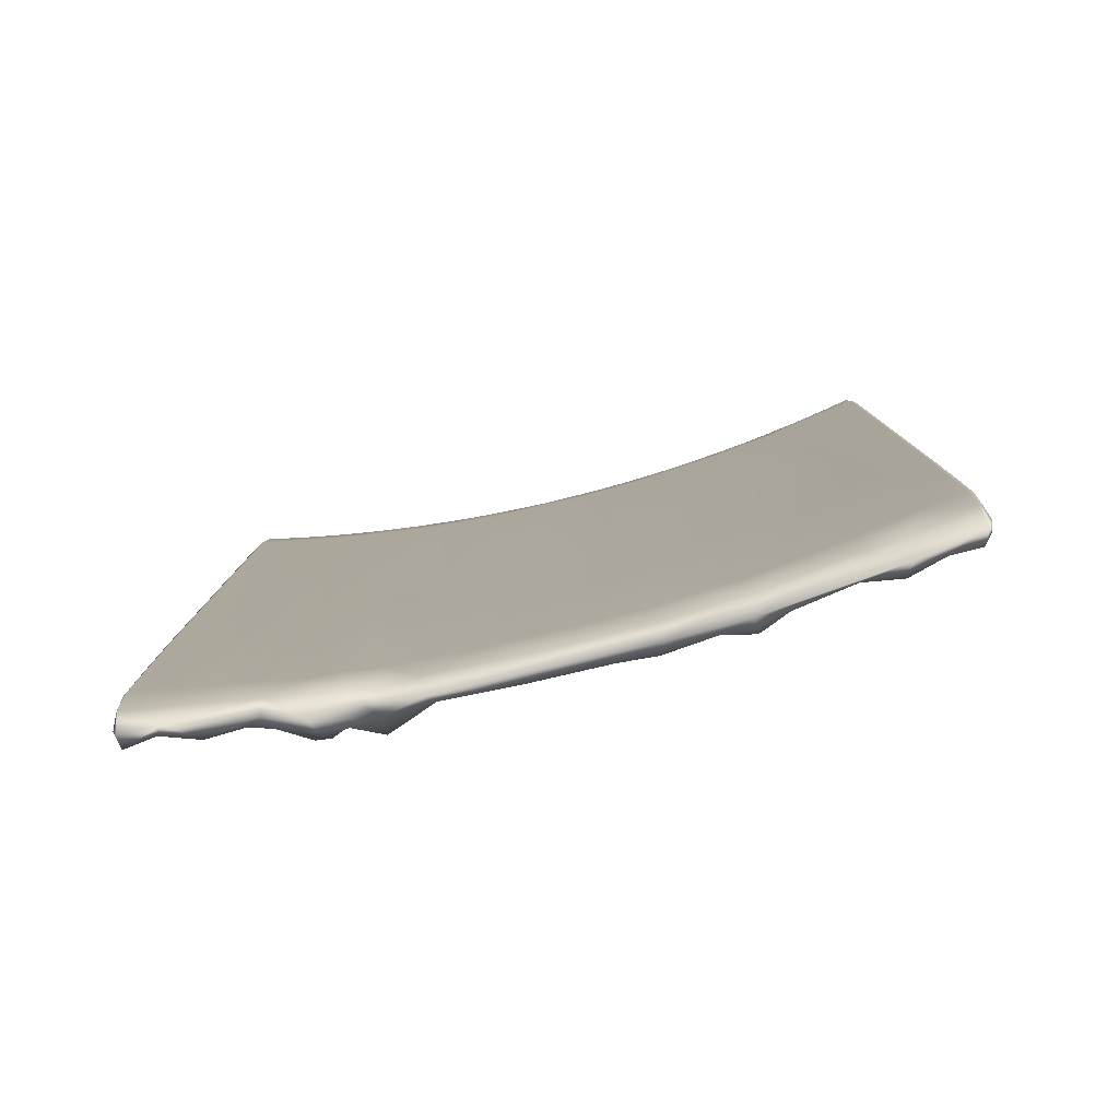
<metadata>
{"format":"obj","ext":"obj","renderer":"f3d","projection":"perspective","resolution":1024,"background":"white","views":[{"elev":-79.3,"azim":13.7,"up":"+Z"}]}
</metadata>
<code>
v -467.6 31.66 227.7
v -424.4 36.9 245.4
v -28.39 76.22 244
v 0.003958 76.25 244
v 28.39 76.07 244
v 466.8 31.77 227.7
v -473.2 54.71 175.8
v 95.48 103.8 243
v 472.4 54.82 175.8
v -324.8 83.27 82.8
v -172.2 95.57 -9.62
v -38.52 126 81.23
v 238.7 95.94 174.3
v 248.6 95.48 82.35
v 268 98.3 82.25
v 472.4 48.11 -7.883
v -473.2 27.82 -558.9
v -277.4 81.57 -193
v -221.3 105.4 -193.9
v -114.9 97.29 -101.7
v -38.41 110.4 -102.1
v 181.7 92.94 -101.5
v 210.6 94.53 -101.5
v 438.9 64.52 -100.5
v 472.4 45.11 -99.74
v -393 69.82 -376.5
v -221.6 105.8 -285.9
v -135 114.2 -286.2
v 114.9 93.93 -285.5
v 134.2 96.29 -285.5
v 239.6 93.81 -193.5
v 287.6 88.25 -285.3
v 382.7 69.99 -376.6
v 373.5 80.71 -193
v 401.8 70.9 -284.6
v 466.9 53.4 -192
v 472.7 40.15 -283.5
v -297.8 80.48 -560.9
v 57.7 102.1 -469.7
v 438.9 51.08 -467.8
v 472.4 31.67 -467.1
v -473.4 25.65 -650.8
v -429.5 35.02 -835.1
v -393.3 55.6 -835.9
v -364 60.88 -652.1
v -326.6 74.64 -652.6
v -230 74.43 -652.6
v 95.83 82.99 -652.9
v 124.8 87.62 -653.1
v 201.7 86.85 -653.1
v 419.2 38.68 -743.3
v 466.2 31.99 -651.1
v 472.5 25.44 -650.8
v -474.6 27.36 -834.8
v -469 35.64 -927.1
v -306.9 65 -836.2
v -261.1 95.22 -837.3
v -95.75 72.47 -836.5
v 38.5 90.87 -837.2
v 172.4 68.46 -928.3
v 276.8 51.31 -927.7
v 473.4 24.94 -834.7
v -473 24.28 -977.8
v -259.3 67.33 -997.2
v -192.6 79.86 -997.7
v -38.22 60.81 -997
v 57.33 61.64 -997
v 105.2 64.75 -997.1
v 210.8 66.13 -997.2
v 323.9 38.29 -996.2
v 419.6 32.53 -996
v 471.8 21.55 -977.7
v -468.5 -6.302 -976.7
v 217.5 22.89 -995.6
v 461.7 -11.77 -994.3
v 467.5 -7.727 -976.6
v -469.1 -9.428 -833.5
v -433.2 -12.48 -925.3
v -264.6 20.75 -834.6
v -189 22.78 -926.6
v 460.4 -11.19 -741.5
v 468.2 -10.04 -833.5
v -468.9 -4.387 -649.7
v -198.3 36.86 -467.3
v -151.2 37.07 -559.3
v -113.5 44.98 -467.6
v 468.1 -4.363 -649.7
v -273.7 35.67 -283.3
v 37.8 48.57 -375.8
v 132.2 44.91 -375.6
v 283 29.79 -467
v 376.5 11.03 -558.3
v -113.4 52.73 -192
v 376.7 22.59 -282.9
v 132.2 65.01 175.4
v -468.9 25.66 176.9
v -236 56.67 175.7
v -85.04 67.24 175.4
v 245.2 55.7 175.8
v 329.7 45.07 176.2
v 115.1 76.09 -928.6
v 172 57.93 -996.9
v 202 80.7 -928.7
v 221.2 78.96 -928.7
v 248.2 50.84 -996.6
v 372.9 45.58 -996.4
v 449.2 38.59 -927.2
v 458.4 32.1 -995.9
v 474 25.57 -926.7
v -462.5 -11.62 -994.3
v -472.8 8.945 -995.1
v -311.8 9.933 -995.1
v -417.2 8.531 -1018
v -227.1 21.87 -995.6
v -266.9 41.11 -1019
v -189.6 30.1 -995.9
v -191.2 55.43 -1020
v -142 27.11 -995.8
v 0.003972 30.87 -995.9
v 113.6 29.32 -995.8
v 114.2 45.67 -1019
v 330.3 7.449 -995
v 377.6 3.939 -994.9
v 471.5 6.121 -995
v -469.4 -11.27 -925.4
v -339.5 3.409 -925.9
v -226.6 17.63 -926.4
v -141.7 24.11 -926.7
v -66.14 27.6 -926.8
v -56.72 39.38 -651.3
v 85.02 37.06 -651.2
v 141.6 34.33 -651.1
v 169.9 22.32 -926.6
v 254.6 14.34 -926.3
v 468.4 -12.37 -925.3
v -469 -7.126 -741.6
v -461.2 -11.29 -741.4
v -236 29.92 -559
v -9.445 38.54 -651.3
v 188.8 31.28 -651
v 235.8 29.81 -559
v 468.1 -7.355 -741.6
v -468.9 -1.234 -557.9
v -358.3 13.92 -558.4
v -311.3 14.06 -742.4
v -47.25 45.12 -467.6
v 170 40.39 -467.4
v 169.9 49.17 -191.9
v 292.2 20.33 -650.6
v 468.1 -1.125 -557.9
v -405.1 32.93 176.6
v -226.8 43.5 -283.6
v 460.4 22.34 177
v -198.3 50.3 -99.93
v -37.8 59.29 -100.3
v 311 34.26 -191.3
v -461.1 22.24 177
v -311.3 47.67 176.1
v -151.1 63.84 175.5
v 47.24 68.33 175.3
v 468.1 25.76 176.9
v 472.6 12.93 -558.4
v -461.9 29.6 245.7
v -466.1 58.67 244.6
v -353 82.38 243.8
v -396.3 41.96 245.3
v -358.8 48.42 245
v -464 44.97 268.1
v -302.4 56.33 244.7
v -238.6 93.47 243.4
v -264.7 61 244.6
v -227 65.04 244.4
v -189.2 68.47 244.3
v -341.6 66.74 267.3
v -151.4 71.27 244.2
v -76.42 104.8 243
v -113.6 73.45 244.1
v -94.63 74.3 244.1
v -75.71 75 244
v -38.26 110 242.8
v -38.04 92.34 266.4
v 66.24 75.3 244
v 104.1 73.9 244.1
v 141.9 71.87 244.2
v 266.9 90.86 243.5
v 179.6 69.23 244.3
v 217.4 65.97 244.4
v 255 62.09 244.5
v 265.7 76.54 267
v 292.7 57.58 244.7
v 330.2 52.47 244.9
v 341.2 66.56 267.3
v 342.8 80.61 243.8
v 367.7 46.73 245.1
v 386.4 43.63 245.2
v 465.3 58.77 244.6
v 423.8 36.98 245.4
v 461.1 29.71 245.7
v -466.8 60.99 175.6
v -410.1 71.81 175.2
v -364.7 94.48 82.39
v -258 93.8 174.4
v -220 96.07 82.33
v -200.8 99.47 174.2
v -153.1 98.1 -9.712
v -0.008841 104.3 -9.939
v 76.52 104 82.04
v 267.5 94.71 174.3
v 343.8 84.35 82.76
v 371.9 76.85 83.03
v 343.4 83.76 174.7
v -429 54.96 -192.1
v -401.3 69.18 -100.6
v -391.5 71.65 -8.744
v -353.7 75.54 -100.9
v -286.7 81.13 -101.1
v -248.9 93.47 -9.543
v -220.3 97.8 -9.701
v -153.4 101.2 -101.8
v -105.2 99.04 -9.747
v -19.19 106.4 -102
v -38.33 96.84 -285.6
v 47.85 99.13 -101.7
v 76.55 101.9 -9.852
v 114.8 93.74 -193.5
v 181.6 94.37 -9.576
v 229.6 91.83 -101.5
v 270.4 120.3 -102.5
v 269.4 111.9 -10.22
v 315.2 83.6 -9.182
v 305.7 82.72 -101.1
v 345.6 94.49 -101.5
v 411.1 70.94 -192.7
v 466.1 61.09 175.6
v -404.8 90.09 -285.3
v -372.3 63.09 -284.3
v -344.3 75.22 -192.8
v -326.6 87.35 -285.2
v -296.5 79.39 -193
v -191.8 93.82 -285.5
v -191.7 94.82 -193.5
v -154.7 122.1 -286.5
v -95.97 99.86 -285.7
v -86.2 97.21 -193.6
v -76.6 100 -101.8
v -0.001584 93.09 -285.4
v 28.72 93.44 -285.4
v 57.76 110.4 -286.1
v 77.3 123.5 -286.5
v 162.7 92.59 -193.4
v 172.8 95.56 -377.5
v 268.7 92.28 -285.4
v 269.7 108.6 -194
v 315.4 79.37 -193
v 442.2 82.24 -285
v 440.9 76.01 -192.8
v 472.6 42.81 -191.6
v -403.4 75.59 -376.8
v -401.4 56.46 -468
v -382.3 55.72 -560
v -354.6 74.11 -376.7
v -329 104.9 -469.8
v -277.8 76.01 -468.7
v -249.5 84.36 -469
v -277.6 77.22 -376.8
v -249.5 81.55 -560.9
v -221.3 98.69 -377.6
v -172.4 82.95 -469
v -135 111.3 -378.1
v -115.7 107 -469.9
v -57.52 93.85 -377.4
v -19.15 90.76 -377.3
v 19.18 95.13 -377.5
v 38.5 104.7 -469.8
v 77.1 111.9 -378.1
v 96.02 99.73 -377.6
v 95.82 89.23 -469.2
v 135.2 114.4 -470.1
v 182.4 92.28 -469.3
v 278.4 86.55 -469.1
v 297.5 83.93 -469
v 334.2 64.31 -468.3
v 353.2 62.21 -468.2
v 411.1 64.21 -376.3
v 440.9 69.28 -376.5
v 472.6 36.09 -375.3
v -467 31.94 -651.1
v -410.4 47.31 -559.7
v -345.3 67.22 -652.4
v -297.8 77.57 -652.7
v -269.5 86.2 -653
v -210.5 71.72 -652.5
v -181.7 74.84 -560.7
v -86.48 90.89 -653.2
v -57.67 92.6 -653.3
v 29.01 111.2 -654
v 38.62 111.4 -562
v 48.31 110.8 -653.9
v 86.32 82.52 -744.9
v 172.7 83.4 -652.9
v 229.7 76.55 -560.7
v 258.3 70.36 -652.5
v 267.7 63.79 -744.2
v 296.3 60.62 -744.1
v 390.8 47 -651.6
v 438 41.57 -559.4
v 472.4 27.94 -558.9
v -473.9 25.86 -742.8
v -374.2 58.89 -836
v -354.5 59.43 -744
v -325.1 52.59 -835.8
v -280.4 93.13 -837.2
v -270.5 94.22 -745.3
v -192.7 84.53 -928.9
v -162.8 73.11 -744.5
v -134.1 75.81 -744.6
v -57.63 86.8 -745
v -19.17 83.71 -653
v 19.18 74.91 -928.5
v 76.71 78.78 -836.7
v 115.2 81.5 -836.8
v 153.1 66.72 -928.2
v 212 89.01 -837.1
v 211.7 88.82 -745.1
v 248.9 69.09 -744.4
v 258 56.41 -927.9
v 438.3 36.72 -743.2
v 472.9 24.66 -742.8
v 468.1 34.83 -927.1
v -468.6 30.01 -995.9
v -475.4 29.06 -926.9
v -428.8 24.2 -995.7
v -420.2 34.87 -927.1
v -382.3 39.46 -996.2
v -333.8 37.38 -996.1
v -305.7 45.9 -996.5
v -260.6 86.04 -928.9
v -230 63.02 -997.1
v -230.6 73.33 -928.5
v -133.7 57.51 -996.9
v -124.3 64.5 -928.2
v -57.47 71.28 -928.4
v -199.5 83.22 266.7
v 123.5 88.53 266.5
v 463.2 45.08 268.1
v -364.1 92.46 174.4
v -315.2 86.73 174.6
v -76.55 108.2 173.9
v -38.43 121.9 173.4
v 9.566 108.3 173.8
v 152.9 103.1 174
v 296.4 89.18 -9.386
v 438 61.74 -8.382
v -420 60.44 -192.3
v -325.5 80.15 -193
v -240.8 103.9 -285.8
v -154.2 114 -194.2
v 19.13 94.85 -193.5
v -154.4 111.6 -378.1
v 115.2 97.54 -377.6
v 211.8 107.5 -286
v 229.6 78.41 -468.8
v 248.7 80.92 -377
v 466.9 46.68 -375.7
v -328.1 92.9 -561.3
v -210.7 77.32 -560.8
v -144.3 99.41 -469.6
v -76.9 95.61 -561.4
v 0.01566 90.42 -561.2
v 163.3 92.12 -561.3
v 287.8 80.16 -560.9
v 352.8 52.08 -651.8
v -220.8 74.03 -836.5
v 28.96 102.7 -745.6
v 115.1 83.23 -744.9
v 362.6 49.6 -743.7
v -439.2 31.4 -926.9
v -383.5 52.28 -927.7
v -324.8 46.73 -927.5
v -279.9 83.82 -928.9
v -143.6 66.49 -928.2
v -19.14 68.85 -928.3
v 38.38 77.41 -928.6
v 76.63 71.91 -928.4
v 334 45.59 -927.5
v 382.9 50.85 -927.7
v 420 38.29 -927.2
v -465.6 9.149 -1018
v -313.3 24.45 -1019
v -142.7 42.82 -1019
v 209.4 43.04 -1019
v 380.1 24.43 -1019
v 464.8 8.566 -1018
v -461.3 -16.95 -925.2
v -377.2 -1.239 -925.7
v -264.5 16.19 -926.4
v 28.35 28.47 -926.8
v 113.4 26.62 -926.8
v 207.7 21.03 -926.6
v 339.1 3.441 -925.9
v 413.8 -8.846 -925.5
v 460.5 -16.92 -925.2
v 37.84 41.86 -651.4
v -94.52 41.03 -559.4
v 264.1 37.03 -283.4
v 472.6 39.81 176.4
v -474.8 8.747 -926.1
f 163 168 1
f 163 2 168
f 7 168 164
f 164 168 165
f 2 166 168
f 166 167 168
f 168 167 174
f 168 174 165
f 167 169 174
f 165 174 170
f 169 171 174
f 171 172 174
f 172 173 174
f 174 173 343
f 174 343 170
f 173 175 343
f 170 343 176
f 175 177 343
f 177 178 343
f 178 179 343
f 343 179 181
f 343 181 176
f 179 3 181
f 176 181 180
f 3 4 181
f 181 8 180
f 4 344 181
f 5 344 4
f 344 8 181
f 182 344 5
f 183 344 182
f 183 189 344
f 189 8 344
f 184 189 183
f 189 185 8
f 186 189 184
f 187 189 186
f 188 189 187
f 188 192 189
f 192 185 189
f 190 192 188
f 191 192 190
f 192 193 185
f 191 345 192
f 345 193 192
f 194 345 191
f 195 345 194
f 345 196 193
f 197 345 195
f 198 345 197
f 198 6 345
f 6 9 345
f 345 9 196
f 7 164 199
f 164 165 199
f 199 165 200
f 199 200 212
f 200 165 346
f 200 346 201
f 165 347 346
f 347 10 346
f 346 10 201
f 165 170 347
f 347 170 202
f 347 202 10
f 202 170 204
f 202 204 203
f 203 204 11
f 170 176 204
f 11 204 205
f 204 176 348
f 204 348 205
f 205 348 220
f 348 176 349
f 348 349 12
f 176 180 349
f 180 350 349
f 350 12 349
f 8 350 180
f 350 206 12
f 8 351 350
f 351 207 350
f 350 207 358
f 185 351 8
f 185 13 351
f 351 13 226
f 185 208 13
f 14 208 15
f 13 208 14
f 208 352 15
f 185 211 208
f 211 230 208
f 193 211 185
f 211 210 209
f 196 211 193
f 211 353 210
f 211 234 353
f 196 234 211
f 196 9 234
f 9 16 234
f 7 199 17
f 287 199 212
f 200 214 212
f 212 214 213
f 200 201 214
f 201 215 214
f 214 215 213
f 201 10 215
f 215 10 216
f 10 202 216
f 202 217 18
f 202 203 217
f 217 203 218
f 203 11 218
f 11 205 219
f 205 20 219
f 220 20 205
f 220 348 245
f 348 12 245
f 12 21 245
f 12 221 21
f 21 221 222
f 12 206 221
f 350 358 206
f 358 224 223
f 358 207 224
f 207 225 224
f 207 351 226
f 226 225 207
f 226 22 225
f 226 23 22
f 13 227 226
f 226 227 23
f 13 14 227
f 14 15 229
f 14 229 227
f 227 229 228
f 352 229 15
f 229 231 228
f 230 231 208
f 208 231 352
f 352 231 229
f 211 209 230
f 230 209 232
f 230 232 231
f 209 210 232
f 353 233 210
f 353 24 233
f 234 36 353
f 353 36 24
f 16 25 234
f 212 213 354
f 354 213 235
f 213 236 235
f 236 26 235
f 215 236 213
f 215 237 236
f 237 215 355
f 237 355 238
f 215 216 355
f 355 216 239
f 239 238 355
f 216 202 18
f 216 18 239
f 239 18 265
f 18 217 356
f 217 218 356
f 356 218 19
f 356 19 27
f 218 241 19
f 11 241 218
f 241 240 19
f 19 240 27
f 11 219 241
f 241 219 357
f 241 357 240
f 240 357 242
f 219 20 357
f 20 28 357
f 357 28 242
f 220 244 20
f 244 243 20
f 220 245 244
f 245 222 244
f 21 222 245
f 222 221 246
f 221 206 246
f 222 246 272
f 206 358 246
f 358 223 247
f 358 247 246
f 223 224 248
f 248 224 249
f 224 225 249
f 225 29 249
f 29 225 30
f 225 22 250
f 225 250 30
f 250 22 251
f 22 23 251
f 251 23 361
f 227 31 23
f 31 361 23
f 228 253 227
f 227 253 31
f 253 252 31
f 31 252 363
f 228 231 253
f 252 253 32
f 253 231 254
f 253 254 32
f 232 254 231
f 232 33 254
f 254 33 283
f 210 34 232
f 232 34 33
f 210 233 34
f 233 35 34
f 233 24 256
f 233 256 35
f 35 256 255
f 36 256 24
f 256 36 255
f 25 257 234
f 234 257 36
f 257 37 36
f 17 199 287
f 354 288 212
f 235 258 354
f 258 259 354
f 354 259 288
f 258 235 26
f 26 236 259
f 258 26 259
f 259 236 260
f 236 237 261
f 237 238 261
f 261 238 262
f 239 265 238
f 238 265 262
f 265 38 262
f 356 264 18
f 18 264 265
f 356 267 264
f 27 267 356
f 267 266 264
f 266 267 366
f 27 240 267
f 267 240 366
f 242 359 240
f 240 359 268
f 359 367 268
f 242 28 359
f 359 28 269
f 359 269 367
f 20 269 28
f 367 269 270
f 20 243 269
f 243 270 269
f 244 368 243
f 243 368 270
f 244 222 271
f 271 222 272
f 272 246 273
f 272 273 318
f 246 247 273
f 273 247 274
f 247 223 248
f 248 39 274
f 247 248 274
f 249 275 248
f 248 275 39
f 275 249 276
f 249 29 276
f 39 276 277
f 275 276 39
f 276 29 360
f 276 360 277
f 29 30 360
f 360 30 278
f 277 360 278
f 30 251 278
f 250 251 30
f 251 279 278
f 279 251 361
f 279 361 362
f 361 31 362
f 31 363 362
f 363 252 280
f 32 280 252
f 32 281 280
f 254 282 32
f 32 282 281
f 254 283 282
f 34 35 33
f 33 35 284
f 305 33 284
f 284 40 306
f 255 285 35
f 35 285 284
f 285 40 284
f 255 36 285
f 40 285 364
f 285 36 364
f 36 37 364
f 364 37 286
f 364 286 53
f 53 286 41
f 17 287 42
f 287 212 288
f 287 288 43
f 259 260 288
f 288 260 44
f 260 236 289
f 260 289 45
f 261 289 236
f 261 365 289
f 262 365 261
f 365 46 289
f 262 38 365
f 365 38 46
f 265 263 38
f 38 263 290
f 38 290 46
f 263 266 291
f 290 263 291
f 263 265 266
f 265 264 266
f 266 47 291
f 266 366 47
f 47 366 292
f 366 240 293
f 366 293 292
f 268 293 240
f 268 316 315
f 268 315 293
f 293 315 292
f 367 316 268
f 270 58 367
f 367 58 316
f 270 294 58
f 270 368 294
f 271 295 244
f 244 295 368
f 368 295 294
f 271 272 295
f 272 318 295
f 318 273 369
f 369 273 296
f 273 274 296
f 296 274 297
f 274 39 297
f 39 298 297
f 297 298 296
f 48 299 39
f 39 299 298
f 39 277 48
f 277 49 48
f 278 49 277
f 278 370 300
f 49 278 300
f 278 279 370
f 370 279 300
f 279 50 300
f 362 50 279
f 362 301 50
f 363 302 362
f 362 302 301
f 280 371 363
f 363 371 302
f 371 303 302
f 280 281 371
f 371 281 304
f 303 371 304
f 281 282 304
f 282 283 372
f 33 305 283
f 283 305 372
f 284 306 305
f 305 306 51
f 40 364 306
f 306 52 51
f 364 53 306
f 53 41 307
f 53 52 306
f 42 287 308
f 287 43 377
f 287 377 55
f 308 287 54
f 54 287 55
f 288 44 43
f 44 260 45
f 44 45 309
f 309 45 310
f 289 310 45
f 309 310 379
f 289 311 310
f 46 311 289
f 310 311 379
f 46 56 311
f 46 290 56
f 290 312 56
f 290 291 312
f 312 291 313
f 312 313 57
f 47 313 291
f 47 373 313
f 313 373 57
f 292 373 47
f 373 292 314
f 315 314 292
f 316 341 315
f 315 341 381
f 58 341 316
f 294 317 58
f 295 317 294
f 295 318 317
f 317 318 382
f 296 374 369
f 369 374 318
f 374 59 319
f 296 298 374
f 374 298 320
f 374 320 59
f 298 299 320
f 299 48 375
f 48 49 375
f 299 375 320
f 320 375 321
f 49 300 375
f 375 300 322
f 321 375 322
f 322 300 60
f 60 300 323
f 300 50 323
f 323 50 324
f 301 324 50
f 302 325 301
f 301 325 324
f 324 325 323
f 302 303 326
f 325 302 326
f 303 304 61
f 304 282 372
f 304 372 61
f 61 372 385
f 372 305 376
f 376 305 386
f 51 327 387
f 52 327 51
f 53 328 52
f 328 62 52
f 52 62 329
f 52 329 327
f 54 55 331
f 55 330 331
f 331 330 63
f 55 377 330
f 330 377 332
f 43 333 377
f 333 332 377
f 44 333 43
f 333 334 332
f 44 378 333
f 309 378 44
f 378 334 333
f 378 335 334
f 309 379 378
f 378 379 335
f 56 379 311
f 379 336 335
f 312 380 56
f 56 380 379
f 380 336 379
f 57 337 312
f 312 337 380
f 337 64 380
f 380 64 336
f 57 373 337
f 337 373 339
f 337 339 64
f 64 339 338
f 339 65 338
f 373 314 339
f 314 65 339
f 315 381 314
f 314 381 65
f 65 381 340
f 381 341 340
f 341 66 340
f 58 342 341
f 317 342 58
f 342 66 341
f 317 382 342
f 382 66 342
f 318 319 382
f 319 67 382
f 382 67 66
f 374 319 318
f 59 383 319
f 383 67 319
f 59 320 383
f 383 320 384
f 383 384 67
f 320 101 384
f 101 68 384
f 384 68 67
f 321 101 320
f 68 101 102
f 321 322 101
f 101 322 102
f 60 102 322
f 323 103 60
f 103 102 60
f 103 69 102
f 103 323 104
f 103 104 69
f 69 104 105
f 323 325 104
f 104 325 326
f 104 326 105
f 326 303 61
f 326 61 105
f 105 61 70
f 61 385 70
f 372 376 385
f 376 386 385
f 386 106 385
f 385 106 70
f 51 386 305
f 106 386 71
f 51 387 386
f 386 387 71
f 387 327 107
f 107 71 387
f 107 108 71
f 327 329 107
f 62 109 329
f 329 109 108
f 108 109 72
f 107 329 108
f 330 388 63
f 63 388 111
f 388 330 113
f 113 110 388
f 111 388 73
f 73 388 110
f 330 332 113
f 334 113 332
f 113 112 110
f 335 389 334
f 334 389 113
f 389 112 113
f 336 389 335
f 336 115 389
f 115 112 389
f 115 114 112
f 64 115 336
f 64 338 115
f 338 117 115
f 65 117 338
f 117 114 115
f 117 116 114
f 65 340 117
f 117 340 390
f 117 390 116
f 116 390 118
f 66 390 340
f 390 119 118
f 390 66 121
f 121 119 390
f 67 121 66
f 119 121 120
f 68 121 67
f 68 102 121
f 120 121 74
f 102 391 121
f 391 74 121
f 69 391 102
f 69 105 391
f 105 70 391
f 391 70 392
f 391 392 122
f 74 391 122
f 106 392 70
f 122 392 123
f 106 71 392
f 392 71 393
f 392 393 123
f 123 393 75
f 108 393 71
f 108 72 393
f 393 72 124
f 124 76 393
f 393 76 75
f 73 110 125
f 125 110 394
f 110 78 394
f 78 137 394
f 125 394 77
f 77 394 137
f 112 395 110
f 110 395 78
f 112 126 395
f 114 396 112
f 112 396 126
f 145 396 79
f 126 396 145
f 114 127 396
f 396 127 79
f 127 138 79
f 114 80 127
f 116 80 114
f 116 118 80
f 80 118 128
f 404 128 129
f 118 129 128
f 119 129 118
f 119 397 129
f 129 397 130
f 130 397 139
f 119 120 397
f 397 120 398
f 397 398 131
f 120 74 398
f 398 74 133
f 133 132 398
f 133 74 399
f 399 74 134
f 74 122 134
f 134 122 400
f 122 123 400
f 400 123 401
f 400 401 92
f 123 75 401
f 401 75 402
f 401 402 81
f 76 135 75
f 75 135 402
f 135 82 402
f 402 82 81
f 77 137 136
f 136 137 83
f 395 144 78
f 395 126 144
f 80 138 127
f 80 128 138
f 138 128 84
f 128 404 85
f 85 404 86
f 404 129 130
f 139 397 403
f 397 131 403
f 133 140 132
f 133 399 140
f 140 399 141
f 141 134 149
f 399 134 141
f 400 149 134
f 400 92 149
f 82 142 81
f 142 87 81
f 83 137 143
f 144 126 158
f 126 145 158
f 79 138 145
f 138 88 145
f 128 85 84
f 130 146 404
f 139 146 130
f 139 89 146
f 403 89 139
f 403 131 89
f 89 131 160
f 398 132 131
f 131 132 90
f 132 147 90
f 140 147 132
f 140 148 147
f 149 91 141
f 401 81 92
f 87 150 81
f 88 138 152
f 138 84 152
f 84 85 152
f 152 85 154
f 86 93 85
f 404 93 86
f 404 146 93
f 93 146 155
f 160 131 90
f 90 147 148
f 141 91 405
f 91 156 405
f 91 149 156
f 92 94 149
f 81 94 92
f 81 150 153
f 143 137 157
f 137 78 157
f 78 144 151
f 152 97 88
f 152 154 97
f 85 93 159
f 146 89 155
f 140 141 148
f 141 405 99
f 149 94 156
f 94 81 153
f 143 157 96
f 157 78 151
f 144 158 151
f 145 88 158
f 158 88 97
f 154 85 159
f 93 98 159
f 155 98 93
f 98 155 160
f 155 89 160
f 90 95 160
f 90 148 95
f 148 141 99
f 405 156 99
f 94 153 100
f 153 150 161
f 163 157 2
f 157 163 96
f 96 163 1
f 157 151 2
f 2 151 166
f 166 151 167
f 151 158 167
f 167 158 169
f 169 158 171
f 158 97 171
f 171 97 172
f 172 97 173
f 97 154 159
f 97 159 173
f 173 159 175
f 175 159 177
f 159 98 177
f 177 98 178
f 178 98 179
f 179 98 3
f 98 160 3
f 3 160 4
f 160 5 4
f 160 182 5
f 95 183 160
f 160 183 182
f 95 184 183
f 95 186 184
f 95 148 99
f 99 186 95
f 99 187 186
f 99 188 187
f 99 190 188
f 99 156 100
f 100 190 99
f 100 191 190
f 156 94 100
f 100 194 191
f 100 195 194
f 153 195 100
f 153 197 195
f 153 161 198
f 198 161 6
f 153 198 197
f 135 76 82
f 82 76 124
f 82 124 109
f 109 124 72
f 62 82 109
f 87 142 162
f 162 142 82
f 328 82 62
f 162 82 53
f 53 82 328
f 150 87 162
f 307 162 53
f 162 307 41
f 406 150 162
f 162 41 406
f 406 41 286
f 406 286 37
f 257 406 37
f 25 406 257
f 161 150 406
f 16 406 25
f 161 406 6
f 9 406 16
f 6 406 9
f 125 407 73
f 73 407 111
f 77 407 125
f 407 54 331
f 111 407 63
f 63 407 331
f 136 407 77
f 83 407 136
f 407 42 308
f 407 308 54
f 143 407 83
f 407 17 42
f 143 96 407
f 407 96 7
f 17 407 7
f 96 1 168
f 168 7 96

</code>
